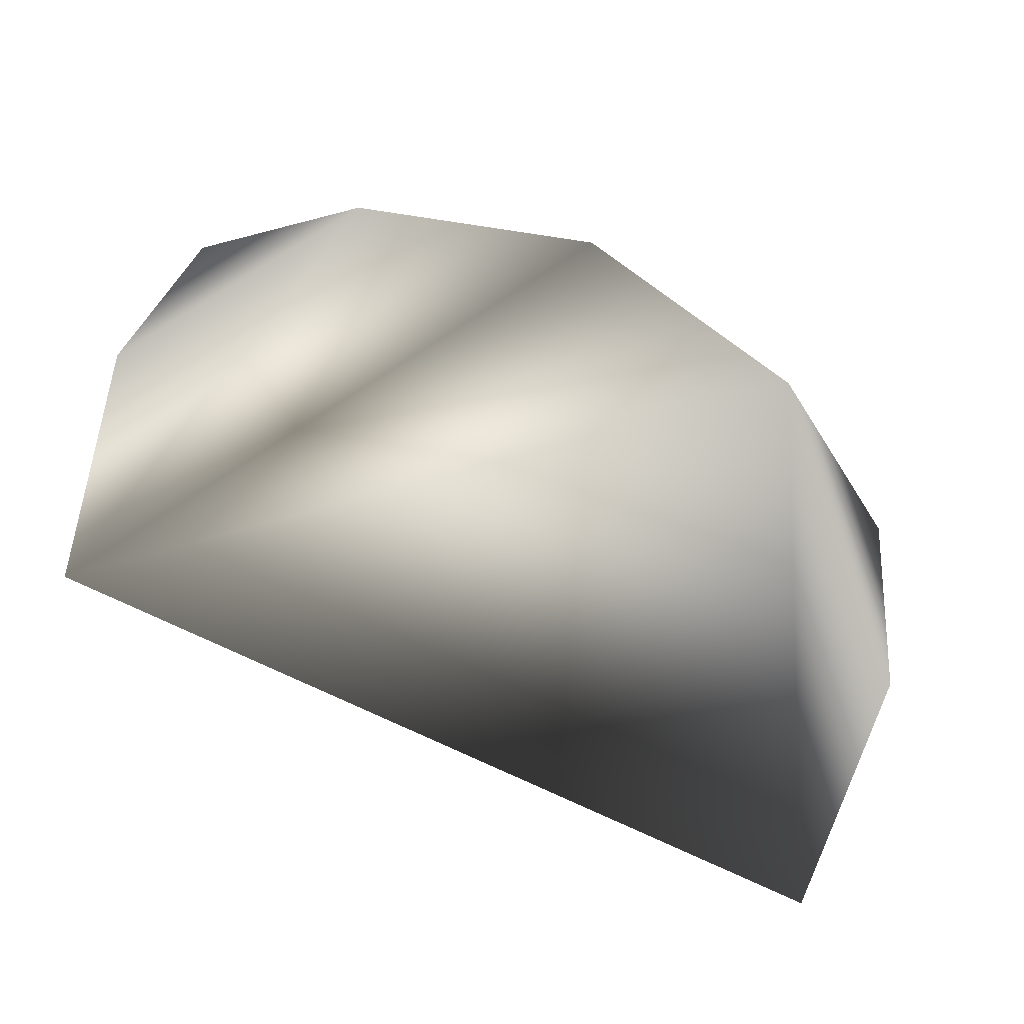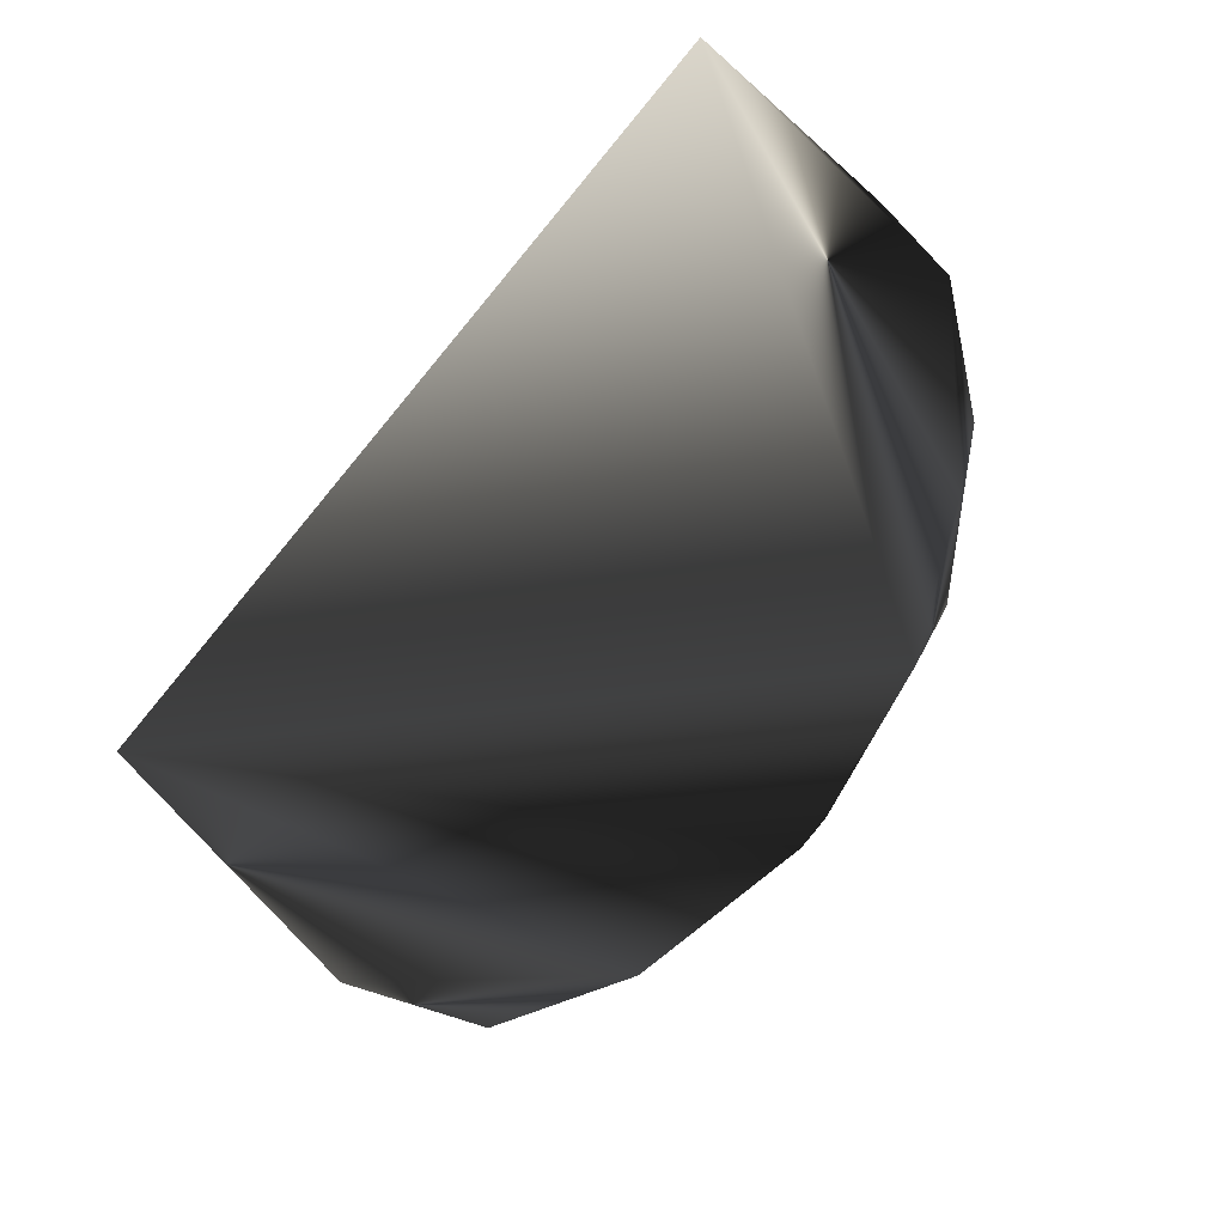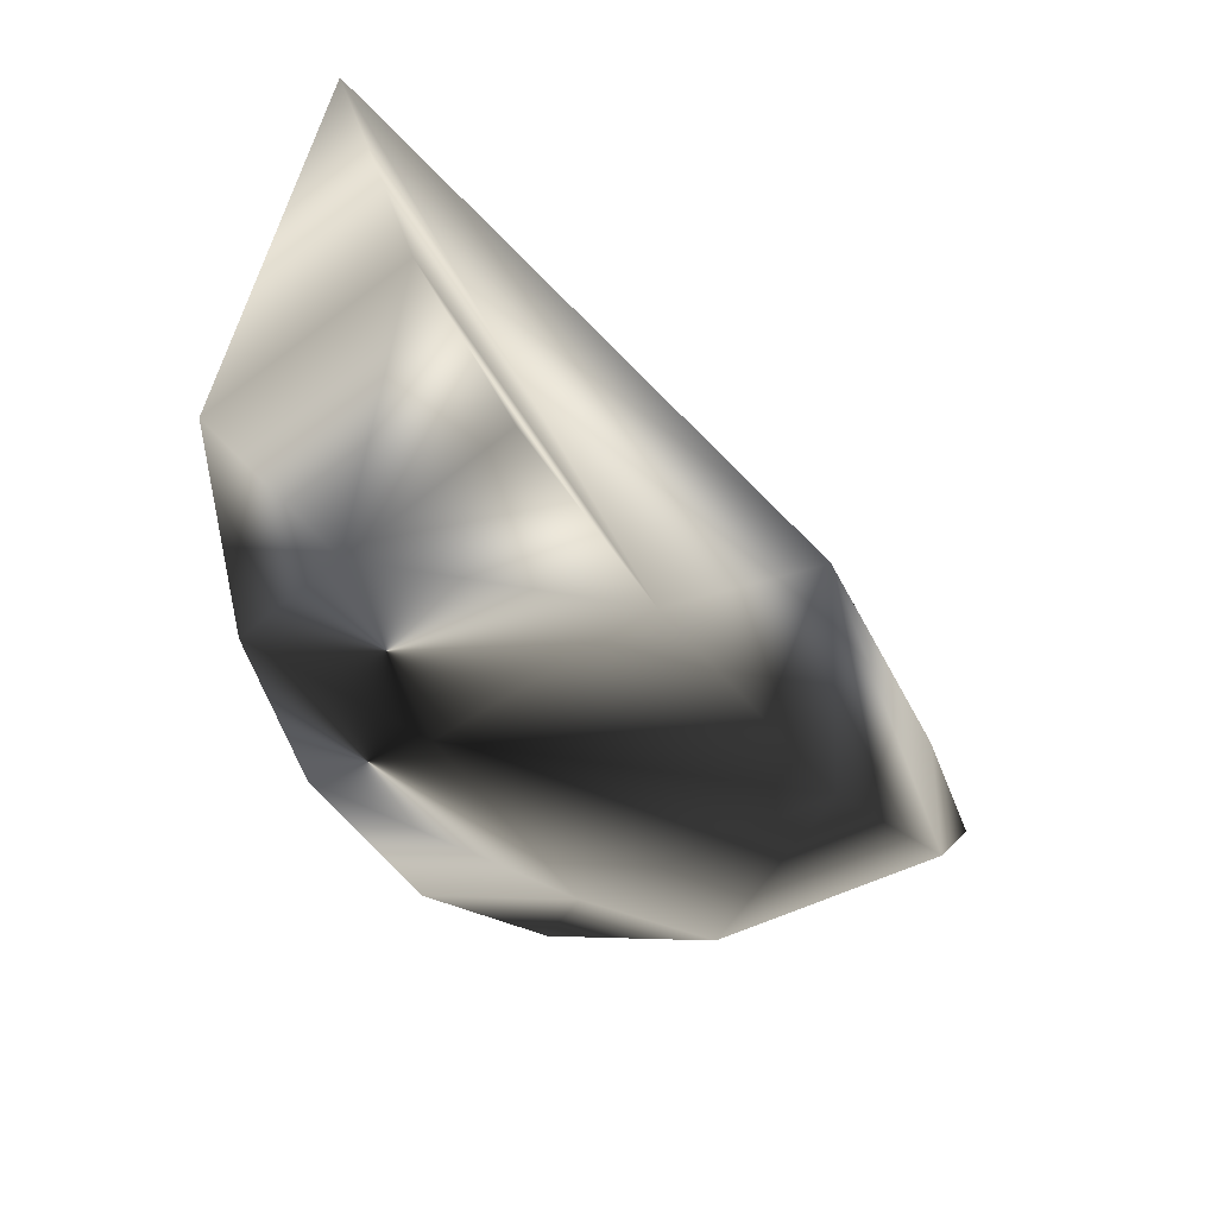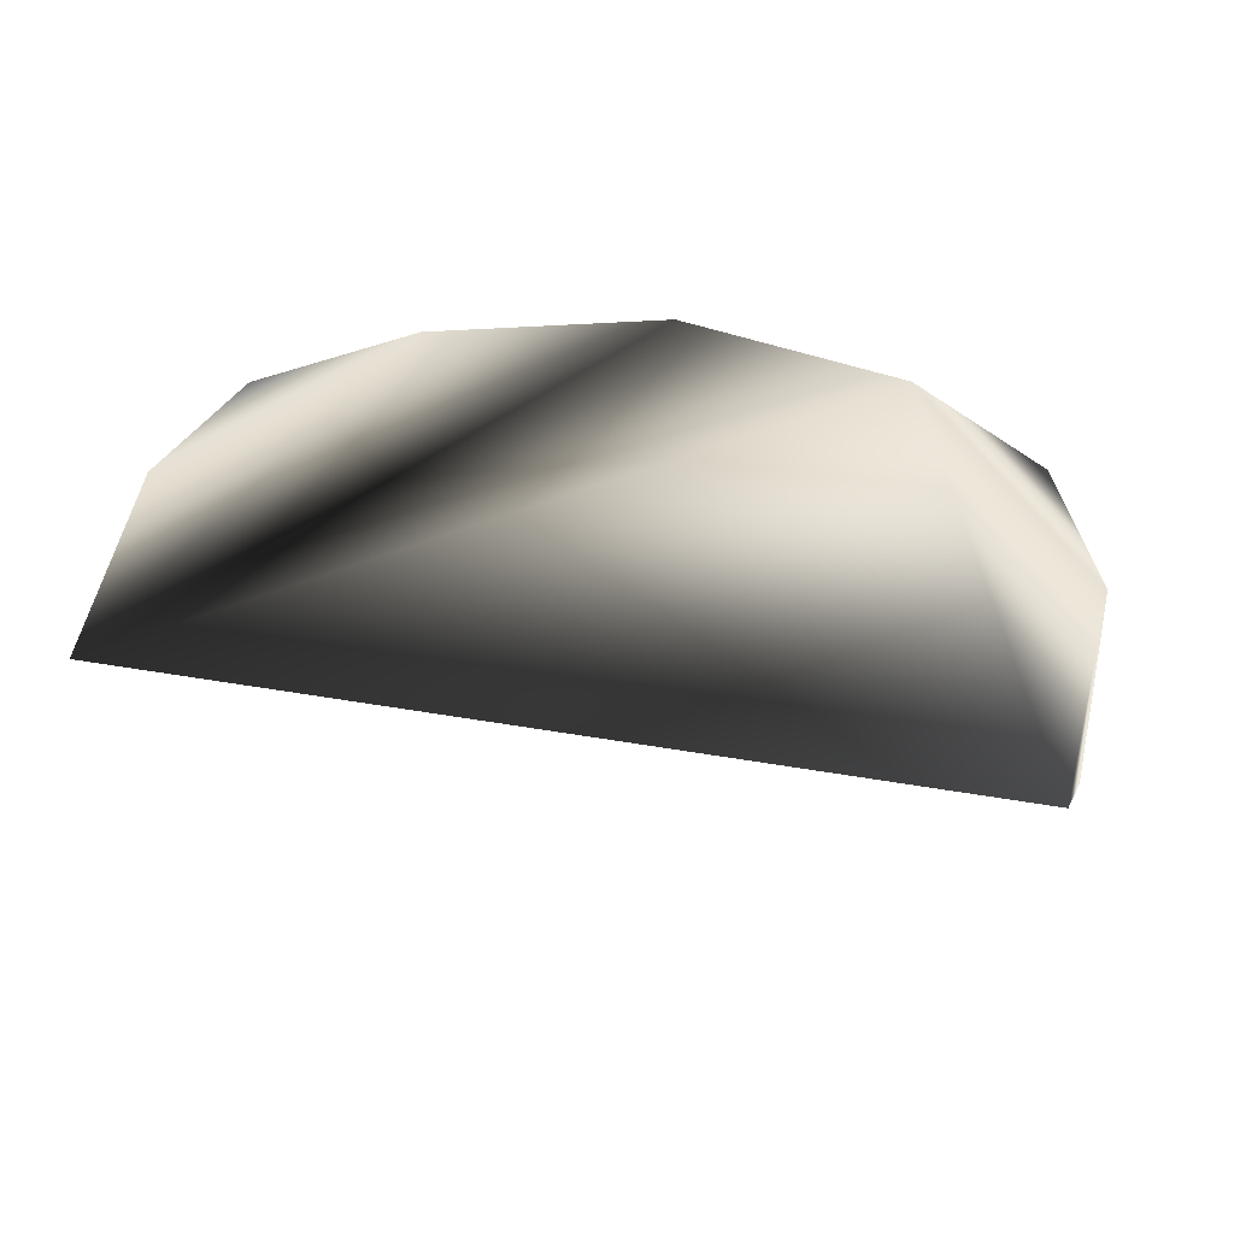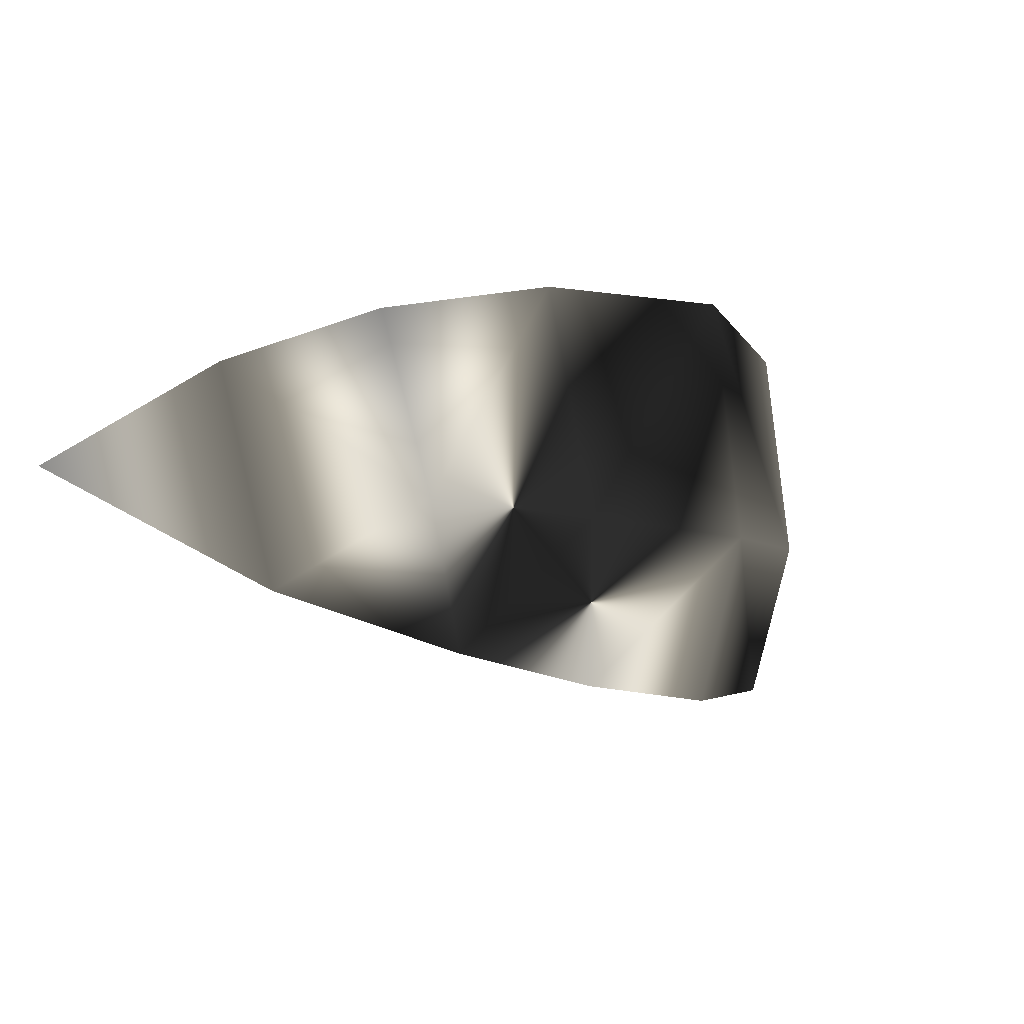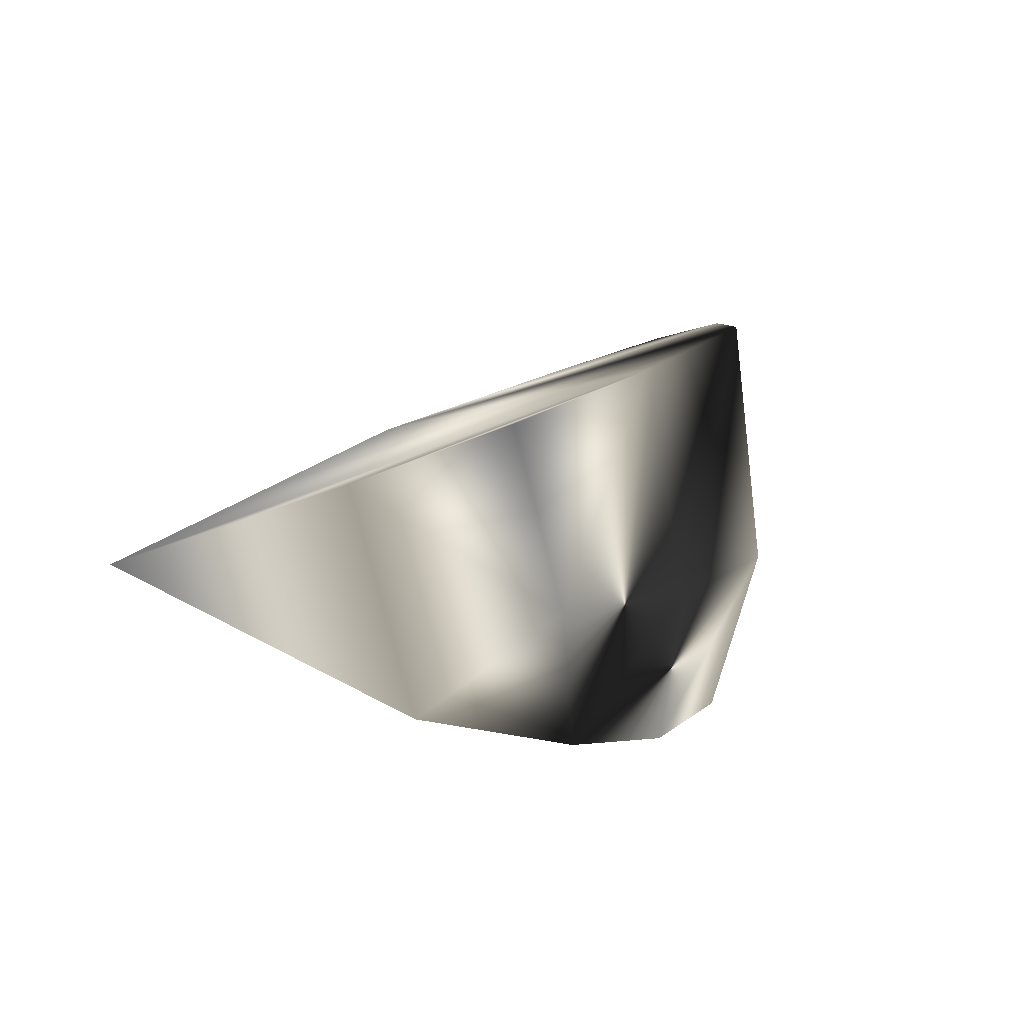
<metadata>
{"format":"obj","ext":"obj","renderer":"f3d","projection":"perspective","resolution":1024,"background":"white","views":[{"elev":72.5,"azim":-156.0,"up":"+Z"},{"elev":-76.2,"azim":-129.8,"up":"+Z"},{"elev":-32.6,"azim":-57.5,"up":"+Y"},{"elev":25.0,"azim":-162.5,"up":"+Z"},{"elev":-5.9,"azim":-57.4,"up":"+Z"},{"elev":10.9,"azim":-76.3,"up":"+Z"}]}
</metadata>
<code>
g appleGreenSlice
v 4.364 1.945 1.668
v -3.758 1.496 -0.2654
v 0.1834 0.5155 -2.261
v -4.785 3.389 1.143
v -3.997 1.945 1.668
v -2.461 0.904 2.047
v 0.1834 0.3174 2.261
v 2.828 0.904 2.047
v -2.23 0.5118 -0.3788
v 0.1834 -0 -0.4378
v 2.597 0.5118 -0.3788
v 4.125 1.496 -0.2654
v -3.23 1.499 -1.802
v -1.787 0.8219 -2.118
v 4.378 2.78 -1.204
v 3.598 1.499 -1.8
v 2.154 0.8219 -2.118
v -4.645 2.782 -1.198
v -4.838 5.874 0.239
v 4.838 3.389 1.143
v 4.435 5.869 0.2492
f 19 6 21
f 21 7 8
f 20 8 1
f 21 8 20
f 4 6 19
f 6 4 5
f 7 21 6
f 21 17 3
f 17 21 15
f 19 14 13
f 14 21 3
f 14 19 21
f 19 13 18
f 17 15 16
f 18 4 19
f 20 12 15
f 12 20 1
f 11 16 12
f 16 11 17
f 8 12 1
f 12 8 11
f 7 6 9
f 7 9 10
f 21 20 15
f 10 9 14
f 10 14 3
f 13 9 2
f 9 13 14
f 15 12 16
f 7 11 8
f 11 7 10
f 5 2 6
f 6 2 9
f 10 17 11
f 17 10 3
f 4 2 5
f 2 4 18
f 13 2 18

</code>
